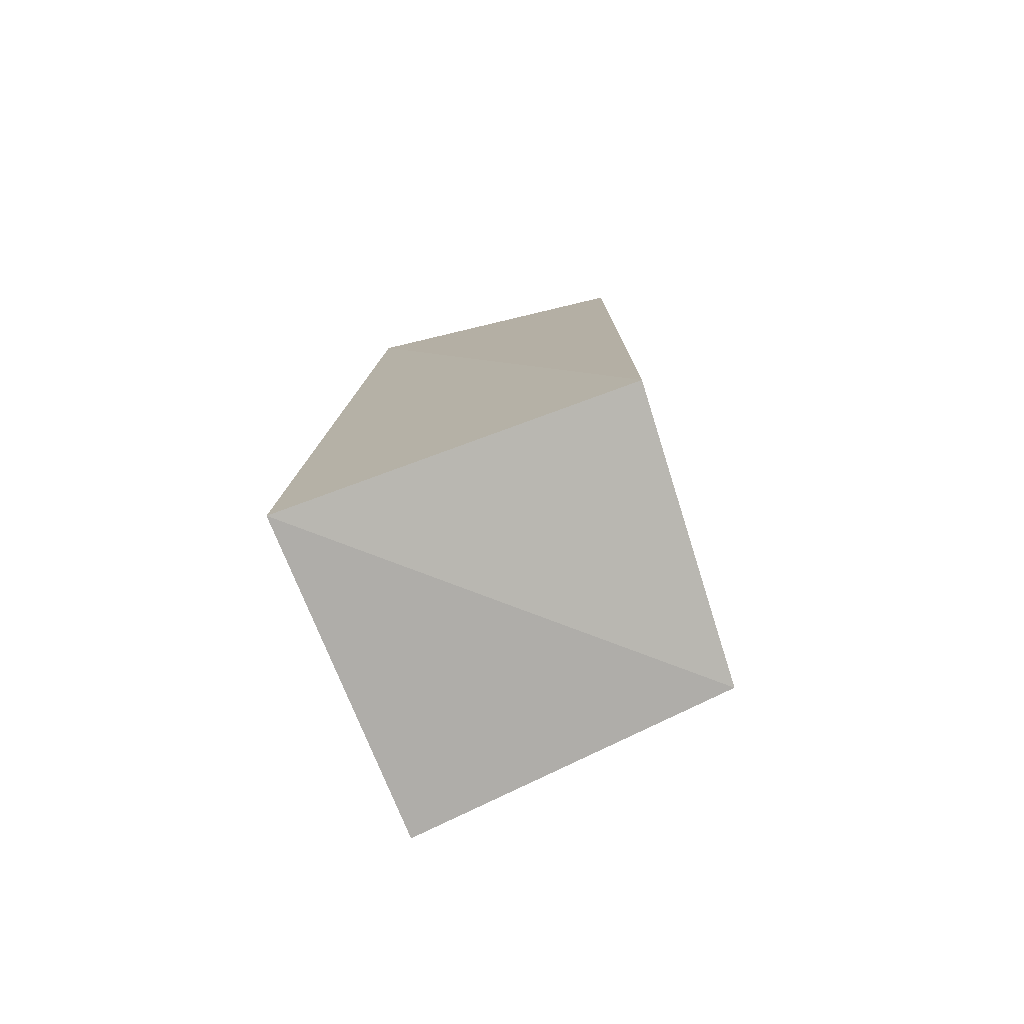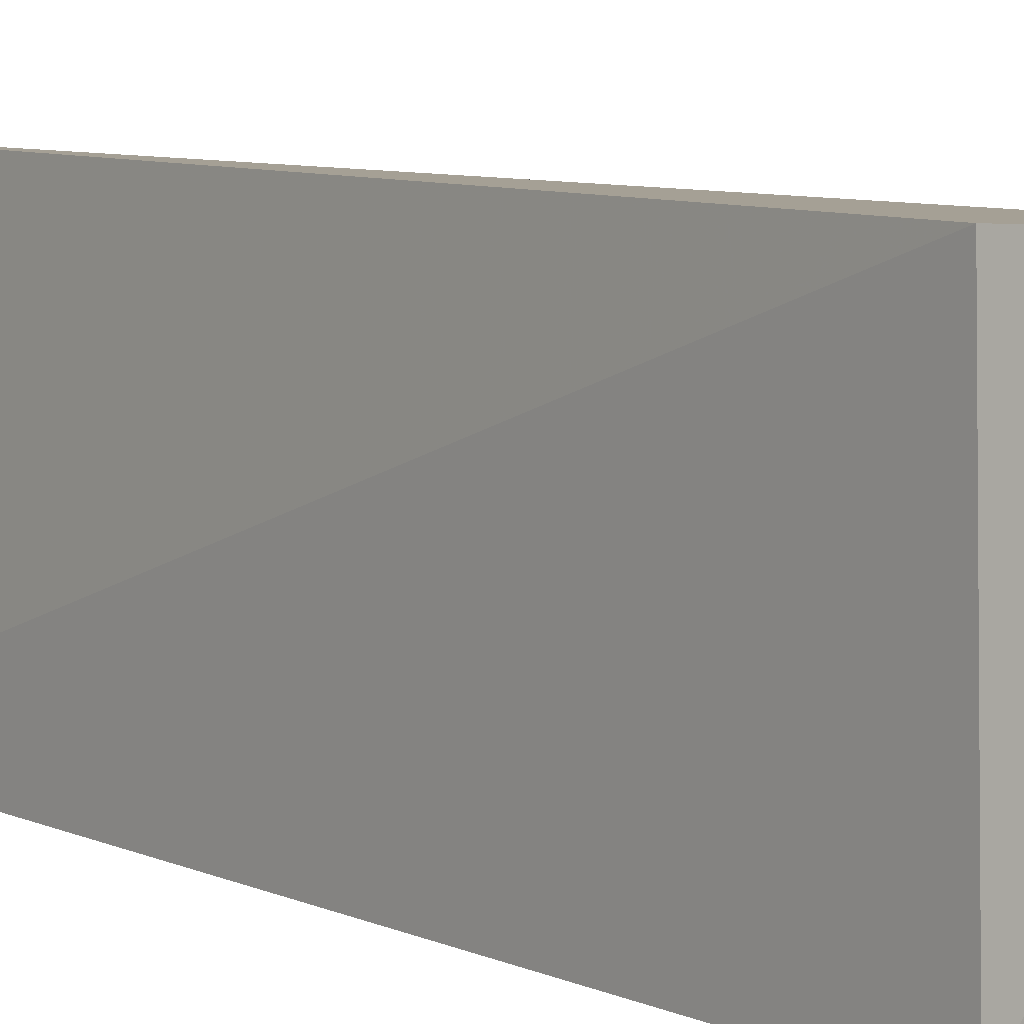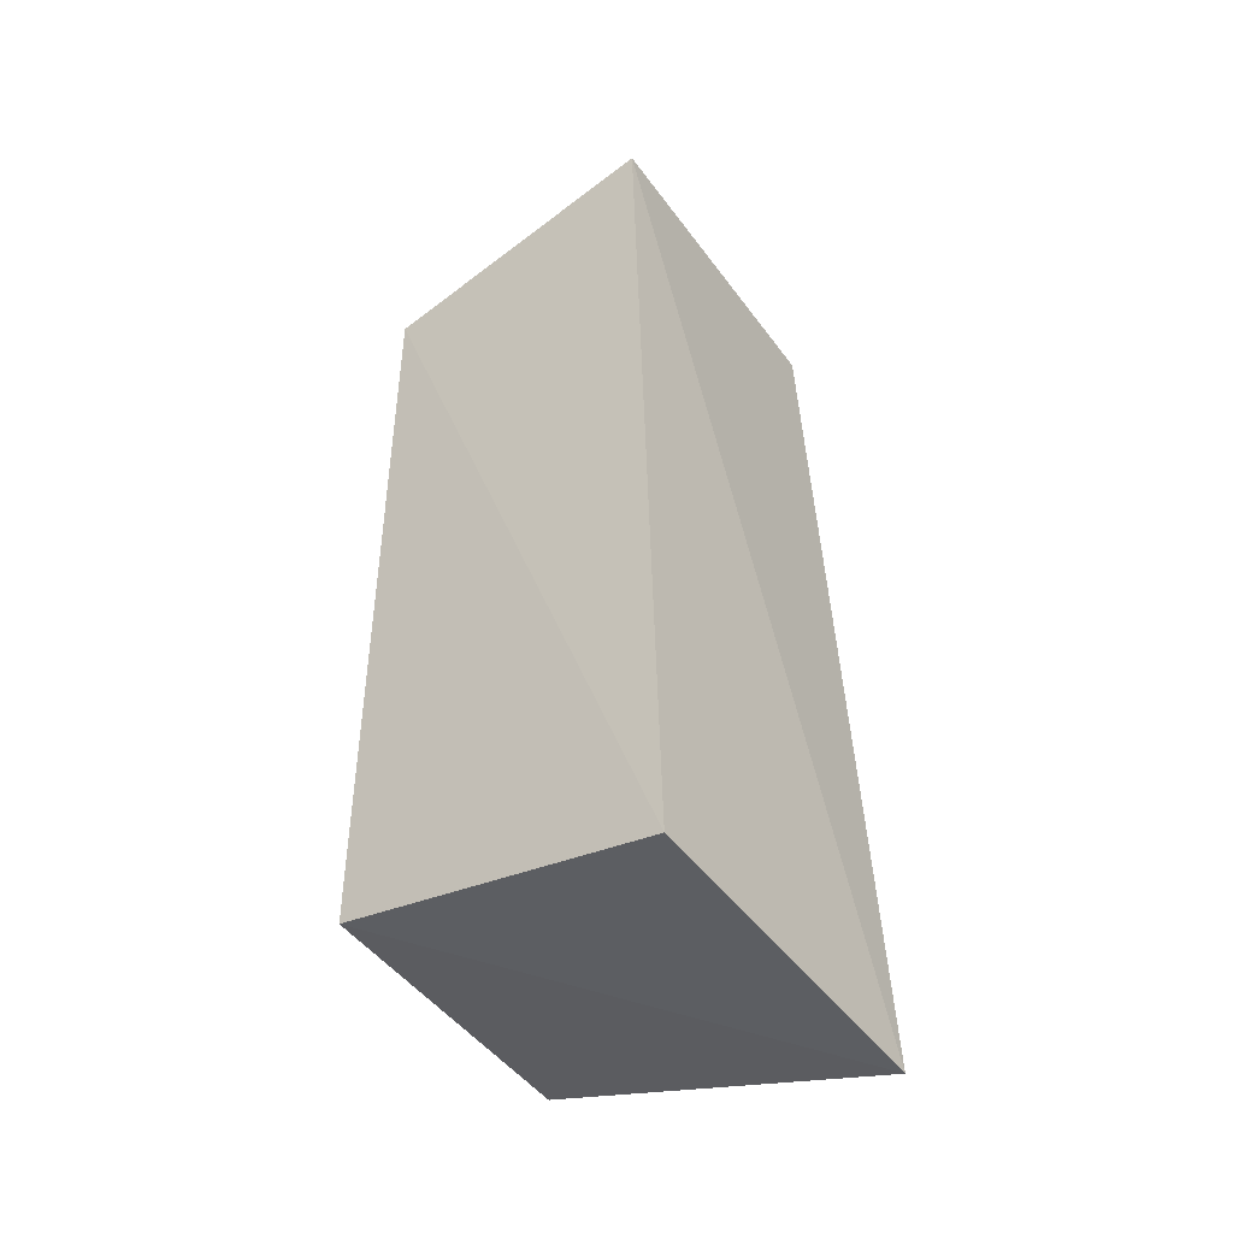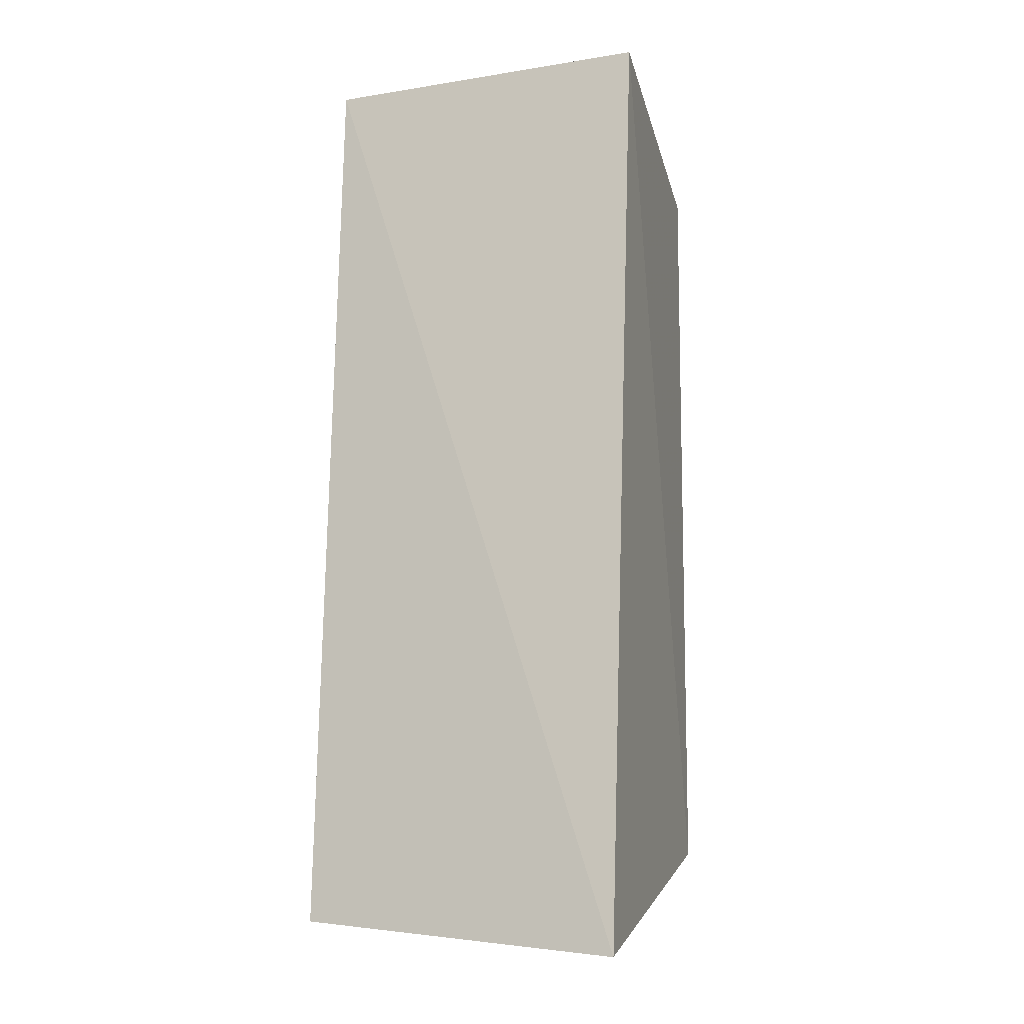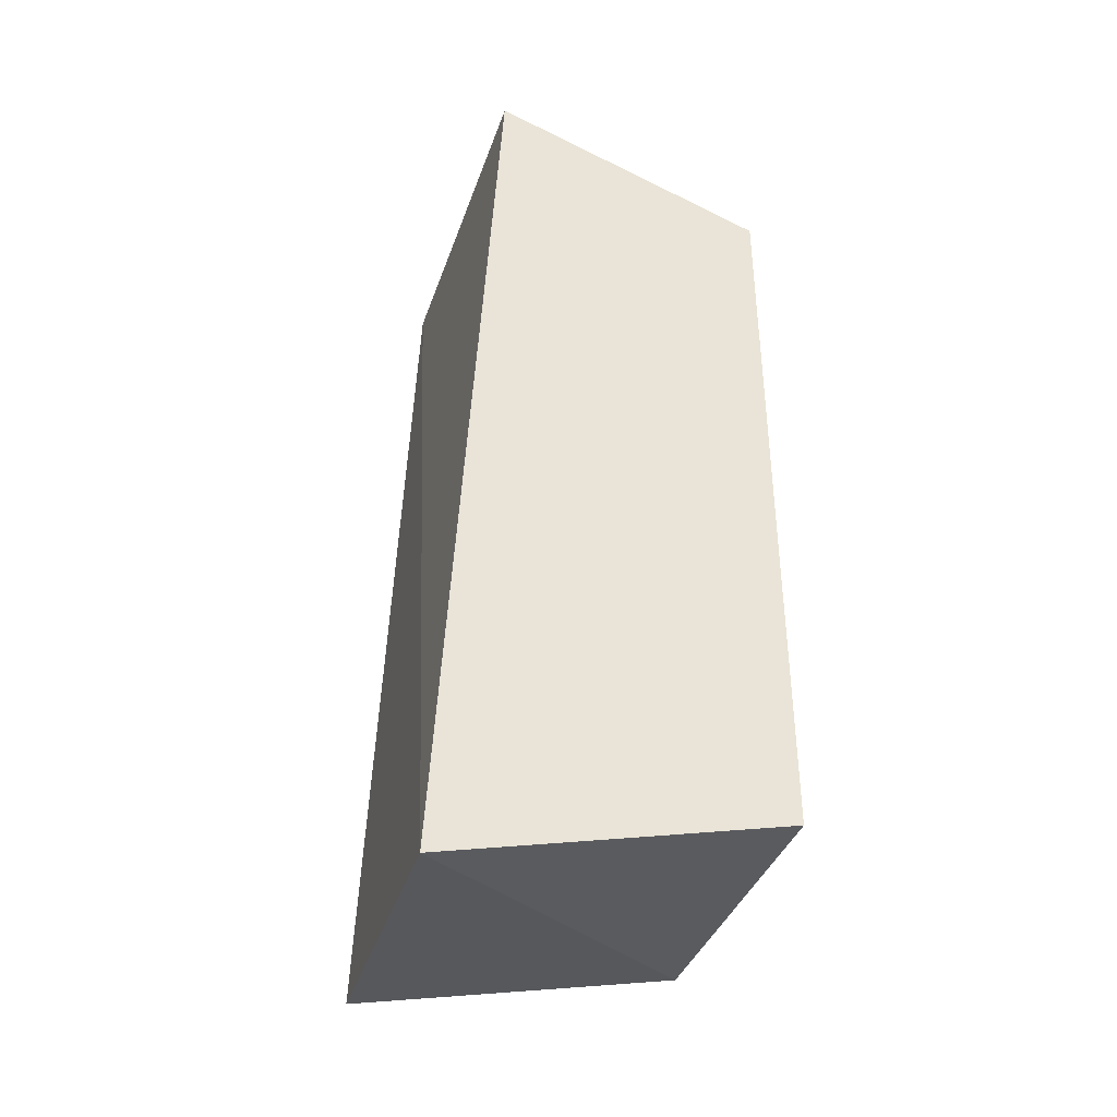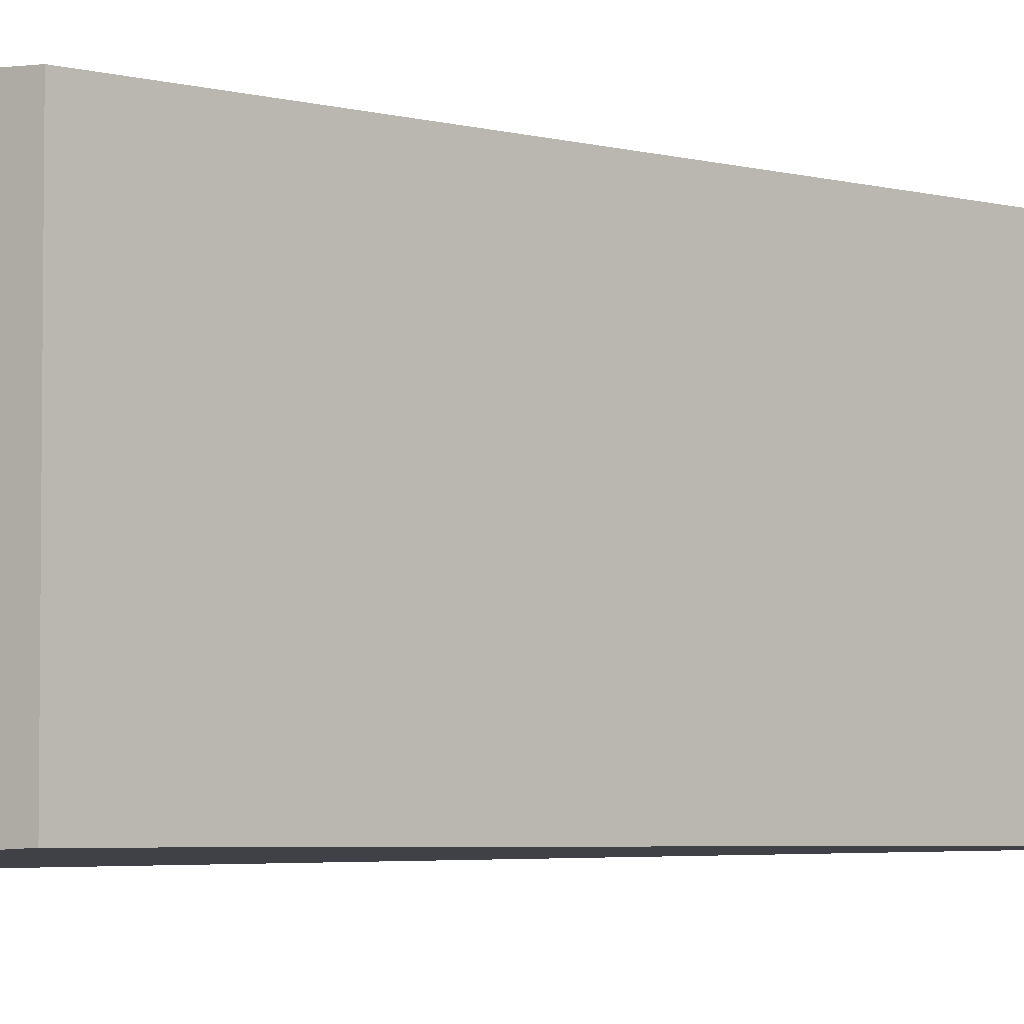
<metadata>
{"format":"obj","ext":"obj","renderer":"f3d","projection":"perspective","resolution":1024,"background":"white","views":[{"elev":-77.9,"azim":17.4,"up":"+Z"},{"elev":6.6,"azim":-35.6,"up":"+Y"},{"elev":-45.1,"azim":-147.5,"up":"+Z"},{"elev":-10.1,"azim":-72.5,"up":"+Z"},{"elev":-39.5,"azim":-19.2,"up":"+Z"},{"elev":-4.3,"azim":47.9,"up":"+Y"}]}
</metadata>
<code>
v -0.1364 -0.007576 0.1476
v -0.1364 -0.007576 -0.1251
v -0.1364 0.09848 0.1476
v -0.2388 0.1036 0.1697
v -0.257 -0.007066 -0.1584
v -0.2396 -0.01208 0.1739
v -0.2493 0.1079 -0.1484
v -0.1364 0.09848 -0.1251
f 1 2 3
f 6 1 3
f 6 3 4
f 6 4 5
f 6 5 2
f 6 2 1
f 7 5 4
f 7 4 3
f 8 7 3
f 8 3 2
f 8 2 5
f 8 5 7

</code>
